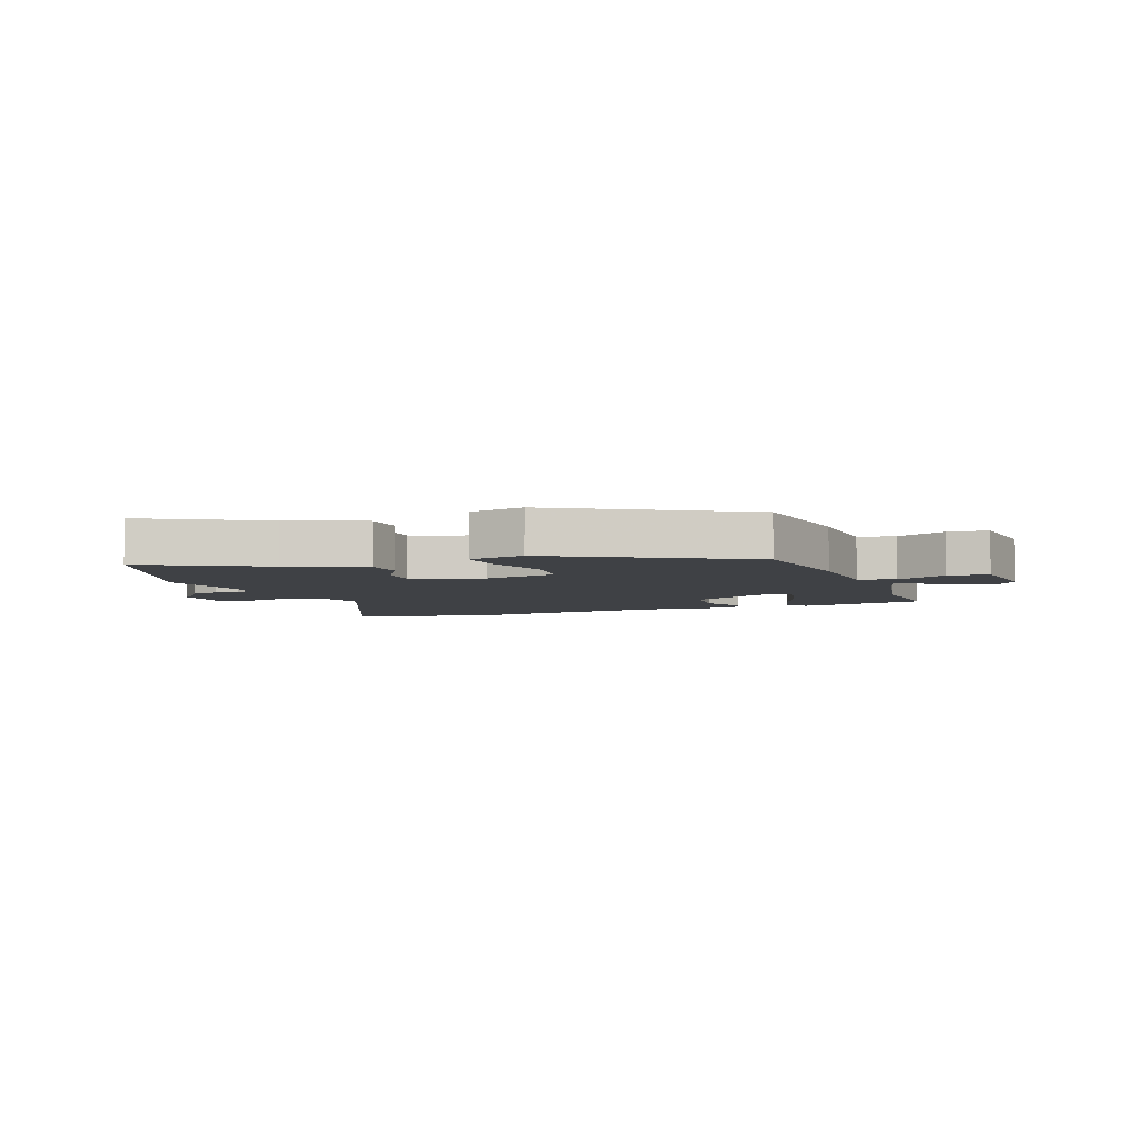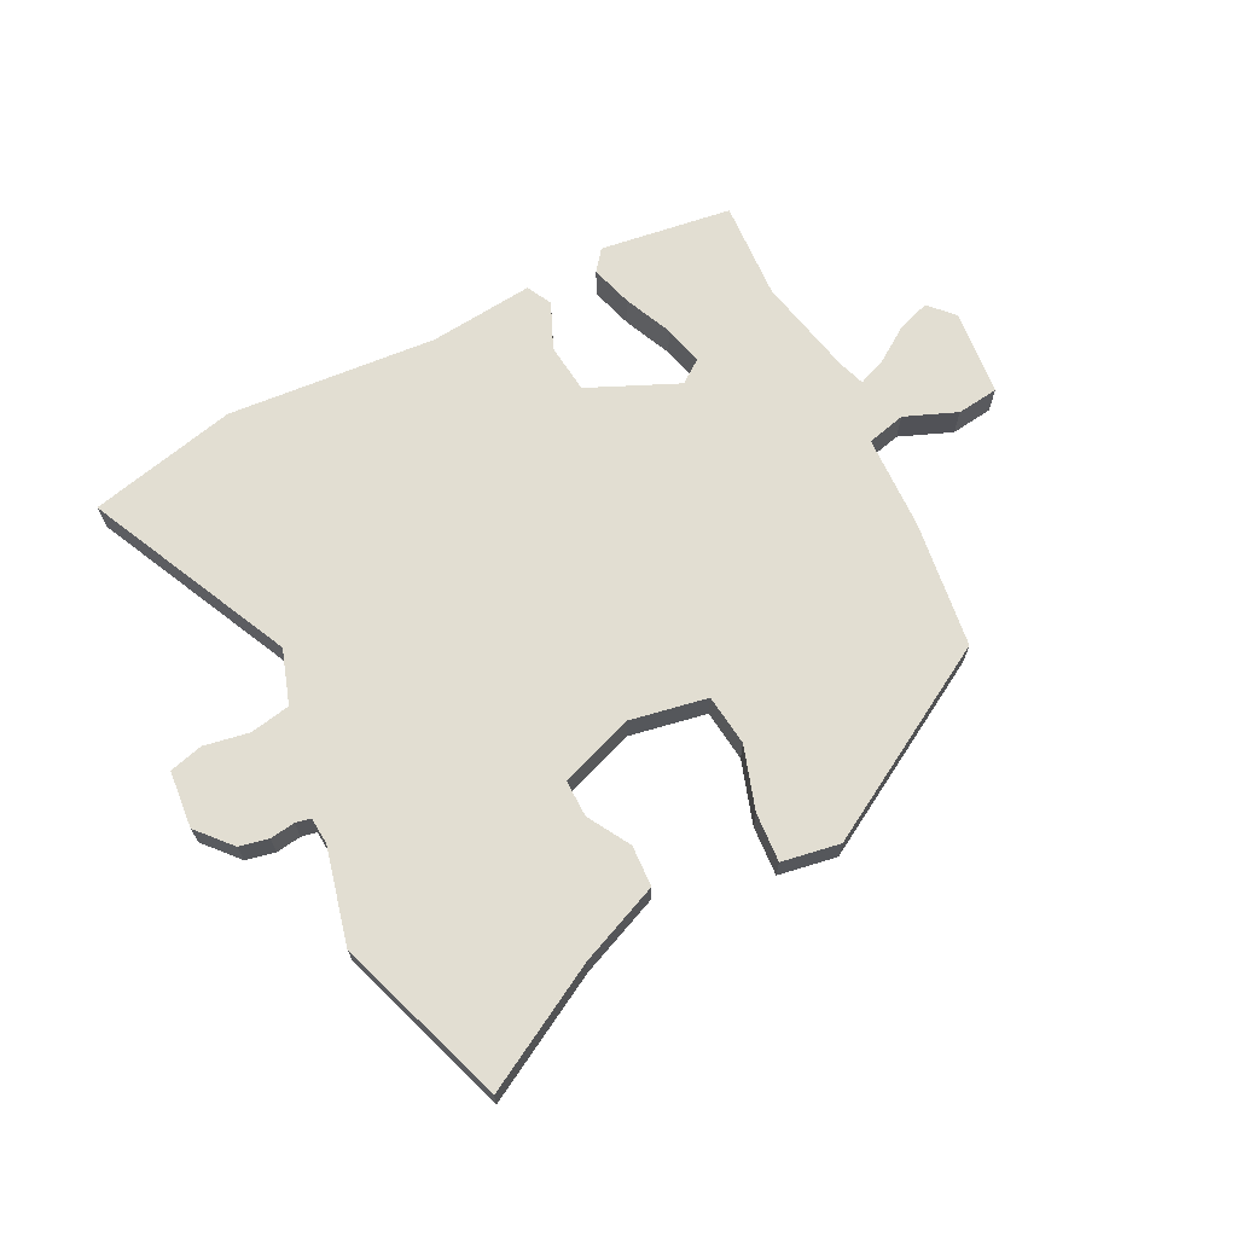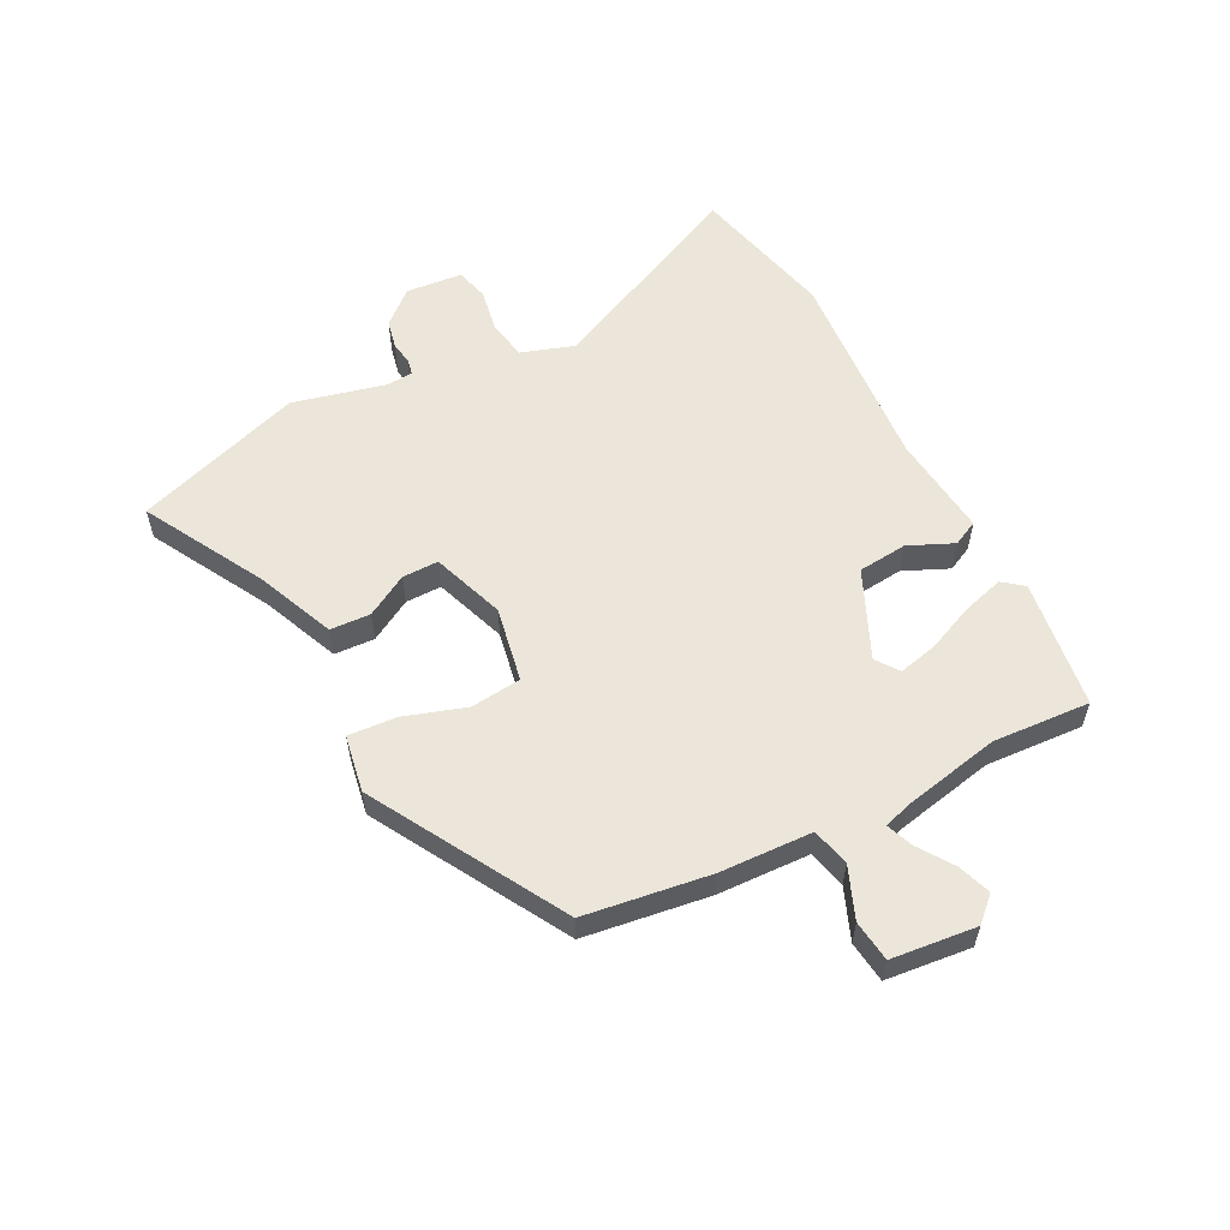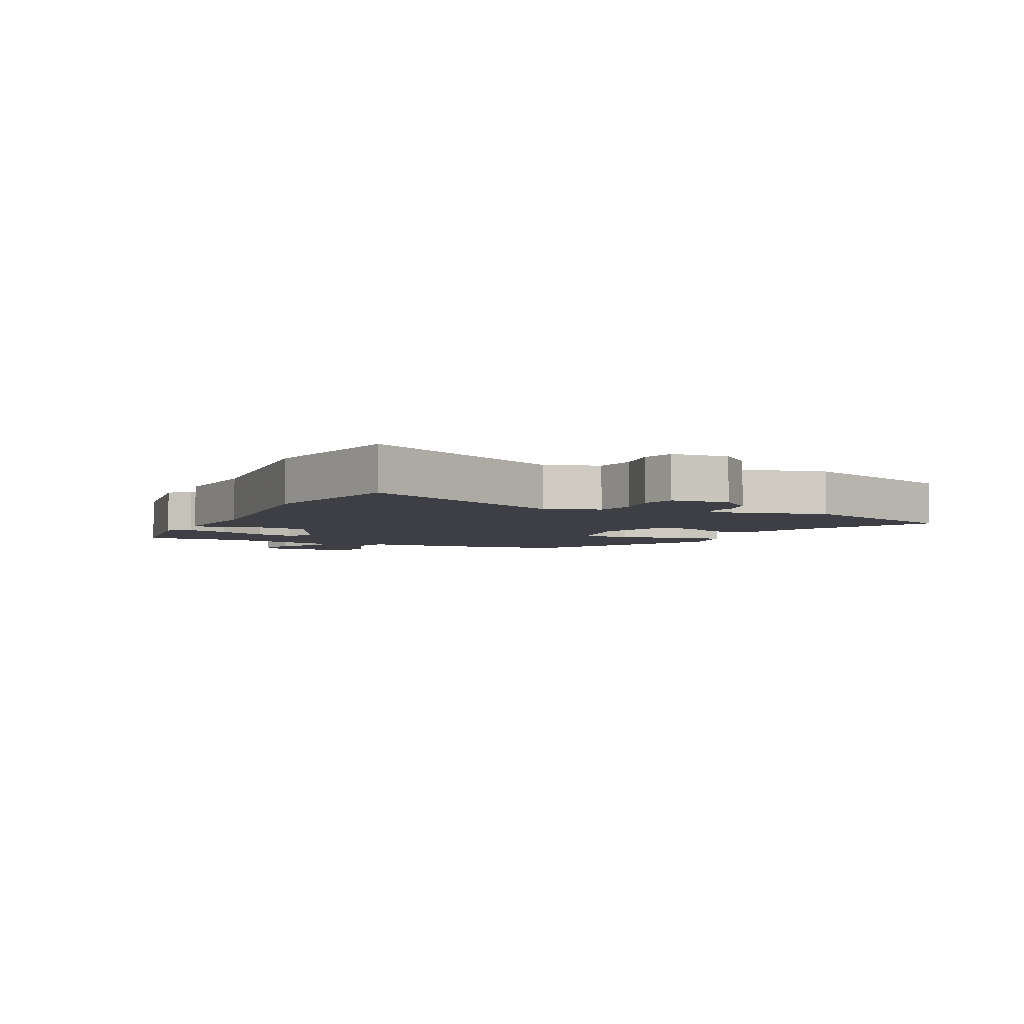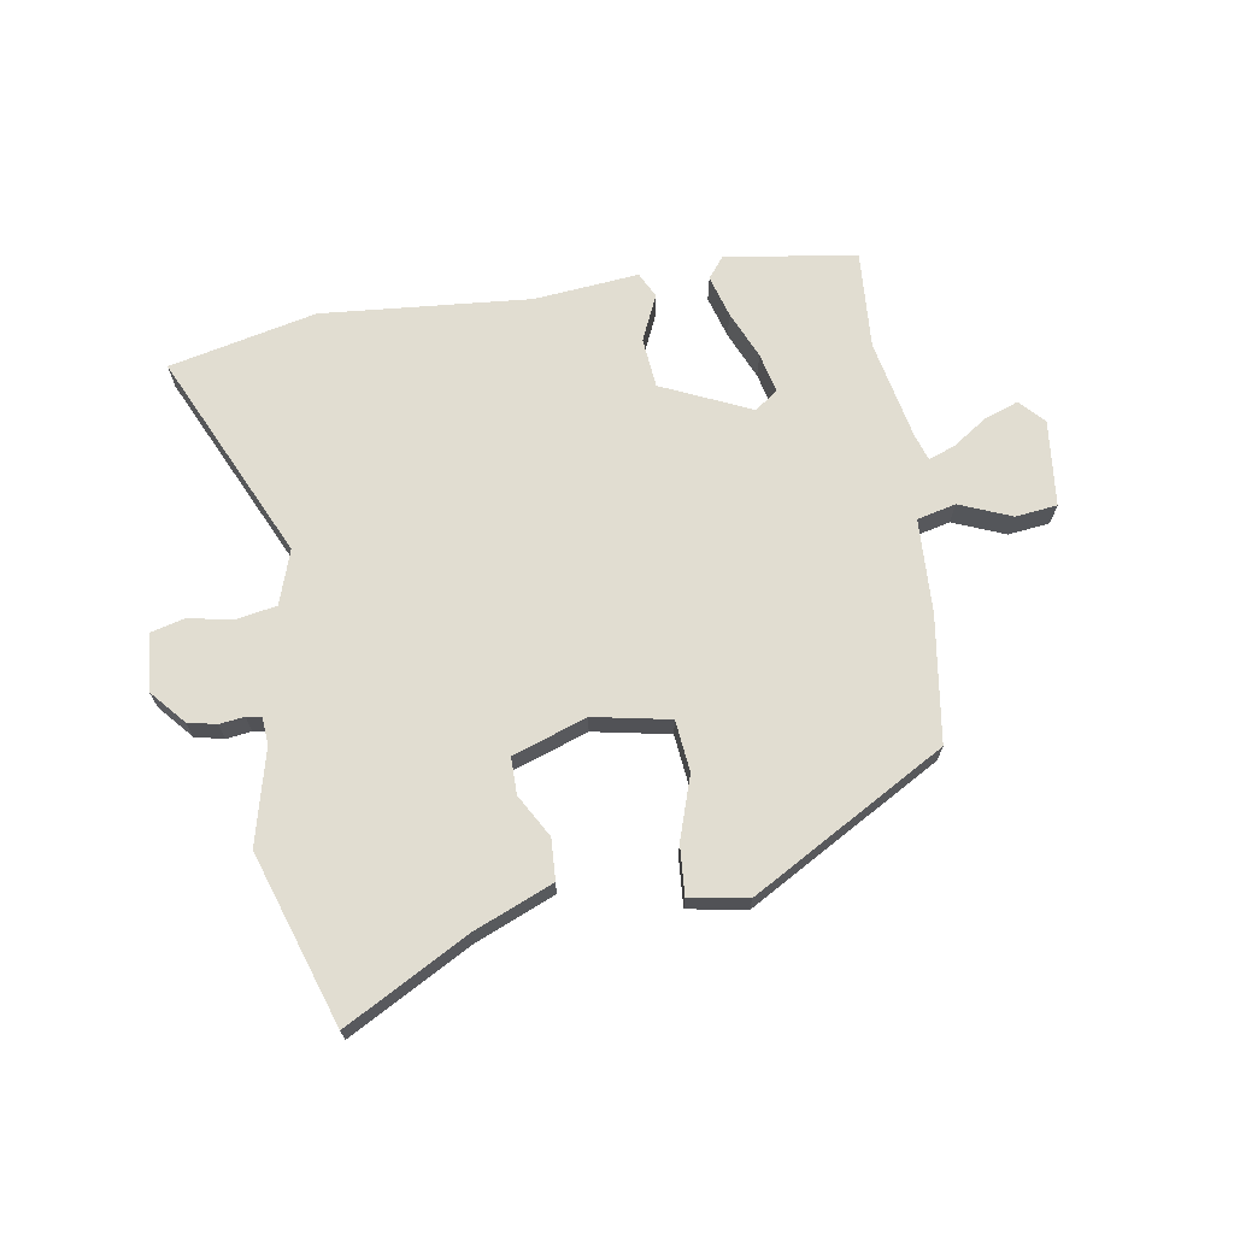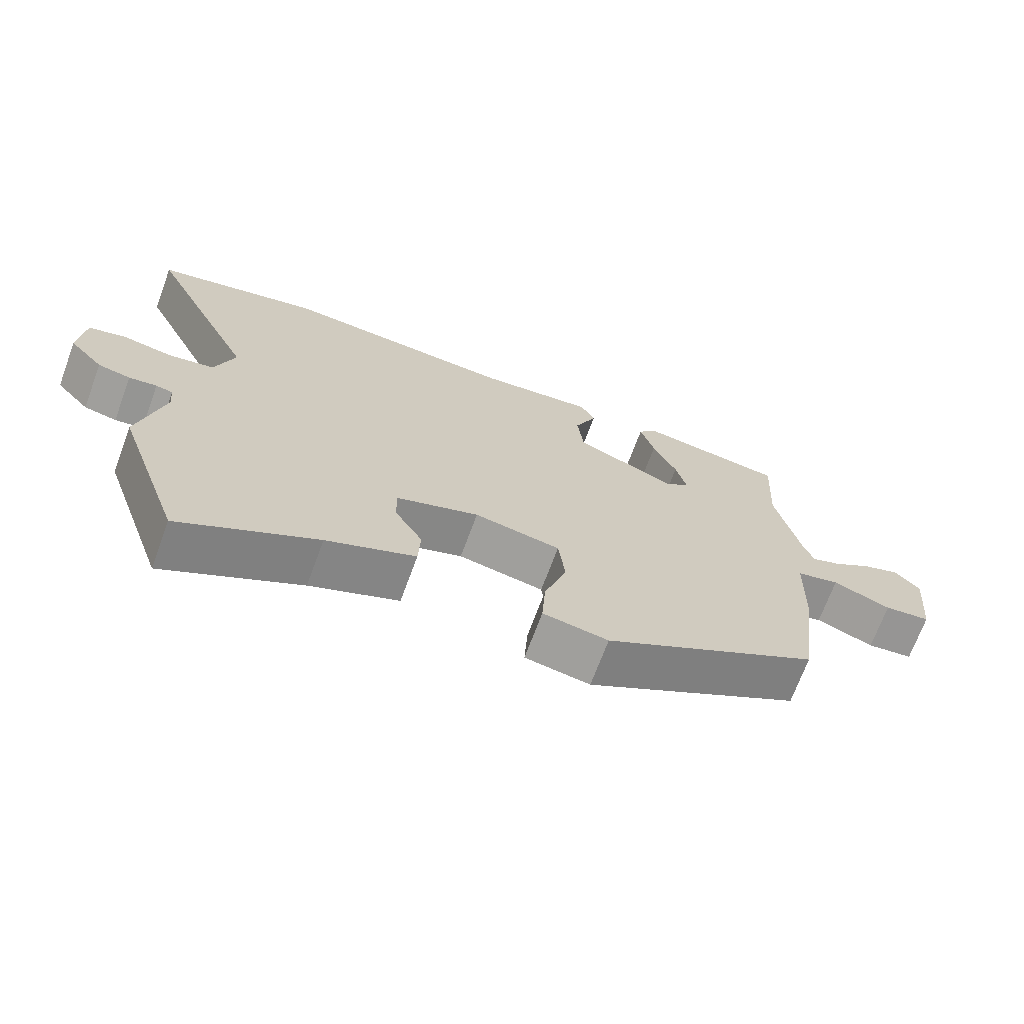
<metadata>
{"format":"obj","ext":"obj","renderer":"f3d","projection":"perspective","resolution":1024,"background":"white","views":[{"elev":-5.6,"azim":-158.2,"up":"+Y"},{"elev":67.8,"azim":153.4,"up":"+Y"},{"elev":57.0,"azim":-116.8,"up":"+Y"},{"elev":-4.5,"azim":64.9,"up":"+Y"},{"elev":68.8,"azim":171.5,"up":"+Y"},{"elev":-69.8,"azim":159.7,"up":"+Z"}]}
</metadata>
<code>
v 0.557 0.07 -0.336
v 0.459 0.07 -0.618
v 0.258 0.07 -0.505
v 0.127 0.07 -0.449
v 0.124 0.07 -0.381
v 0.165 0.07 -0.311
v 0.166 0.07 -0.25
v 0.044 0.07 -0.206
v -0.083 0.07 -0.229
v -0.093 0.07 -0.314
v -0.06 0.07 -0.418
v -0.055 0.07 -0.499
v -0.151 0.07 -0.515
v -0.47 0.07 -0.329
v -0.498 0.07 -0.119
v -0.503 0.07 0.037
v -0.567 0.07 0.053
v -0.653 0.07 0.019
v -0.722 0.07 0.028
v -0.736 0.07 0.171
v -0.698 0.07 0.211
v -0.643 0.07 0.191
v -0.585 0.07 0.151
v -0.541 0.07 0.134
v -0.526 0.07 0.179
v -0.491 0.07 0.343
v -0.5 0.07 0.507
v -0.282 0.07 0.536
v -0.255 0.07 0.501
v -0.276 0.07 0.431
v -0.311 0.07 0.352
v -0.327 0.07 0.286
v -0.289 0.07 0.258
v -0.141 0.07 0.323
v -0.132 0.07 0.406
v -0.165 0.07 0.482
v -0.144 0.07 0.524
v 0.029 0.07 0.505
v 0.375 0.07 0.53
v 0.618 0.07 0.471
v 0.455 0.07 0.13
v 0.484 0.07 0.04
v 0.55 0.07 0.027
v 0.625 0.07 0.04
v 0.68 0.07 0.025
v 0.688 0.07 -0.07
v 0.638 0.07 -0.126
v 0.59 0.07 -0.136
v 0.549 0.07 -0.13
v 0.524 0.07 -0.135
v 0.52 0.07 -0.179
v 0.557 0 -0.336
v 0.459 0 -0.618
v 0.258 0 -0.505
v 0.127 0 -0.449
v 0.124 0 -0.381
v 0.165 0 -0.311
v 0.166 0 -0.25
v 0.044 0 -0.206
v -0.083 0 -0.229
v -0.093 0 -0.314
v -0.06 0 -0.418
v -0.055 0 -0.499
v -0.151 0 -0.515
v -0.47 0 -0.329
v -0.498 0 -0.119
v -0.503 0 0.037
v -0.567 0 0.053
v -0.653 0 0.019
v -0.722 0 0.028
v -0.736 0 0.171
v -0.698 0 0.211
v -0.643 0 0.191
v -0.585 0 0.151
v -0.541 0 0.134
v -0.526 0 0.179
v -0.491 0 0.343
v -0.5 0 0.507
v -0.282 0 0.536
v -0.255 0 0.501
v -0.276 0 0.431
v -0.311 0 0.352
v -0.327 0 0.286
v -0.289 0 0.258
v -0.141 0 0.323
v -0.132 0 0.406
v -0.165 0 0.482
v -0.144 0 0.524
v 0.029 0 0.505
v 0.375 0 0.53
v 0.618 0 0.471
v 0.455 0 0.13
v 0.484 0 0.04
v 0.55 0 0.027
v 0.625 0 0.04
v 0.68 0 0.025
v 0.688 0 -0.07
v 0.638 0 -0.126
v 0.59 0 -0.136
v 0.549 0 -0.13
v 0.524 0 -0.135
v 0.52 0 -0.179
f 46 47 48 49
f 46 49 50
f 43 44 45 46
f 42 43 46 50
f 41 42 50 51
f 38 39 40 41
f 35 36 37 38
f 34 35 38 41
f 33 34 41 51
f 28 29 30 31
f 26 27 28 31
f 25 26 31 32
f 24 25 32 33
f 20 21 22 23
f 20 23 24
f 17 18 19 20
f 16 17 20 24
f 13 14 15 16
f 10 11 12 13
f 9 10 13 16
f 8 9 16 24
f 3 4 5 6
f 3 6 7
f 2 3 7
f 1 2 7
f 8 24 33 51
f 1 7 8 51
f 100 99 98 97
f 101 100 97
f 97 96 95 94
f 101 97 94 93
f 102 101 93 92
f 92 91 90 89
f 89 88 87 86
f 92 89 86 85
f 102 92 85 84
f 82 81 80 79
f 82 79 78 77
f 83 82 77 76
f 84 83 76 75
f 74 73 72 71
f 75 74 71
f 71 70 69 68
f 75 71 68 67
f 67 66 65 64
f 64 63 62 61
f 67 64 61 60
f 75 67 60 59
f 57 56 55 54
f 58 57 54
f 58 54 53
f 58 53 52
f 102 84 75 59
f 102 59 58 52
f 1 52 53 2
f 2 53 54 3
f 3 54 55 4
f 4 55 56 5
f 5 56 57 6
f 6 57 58 7
f 7 58 59 8
f 8 59 60 9
f 9 60 61 10
f 10 61 62 11
f 11 62 63 12
f 12 63 64 13
f 13 64 65 14
f 14 65 66 15
f 15 66 67 16
f 16 67 68 17
f 17 68 69 18
f 18 69 70 19
f 19 70 71 20
f 20 71 72 21
f 21 72 73 22
f 22 73 74 23
f 23 74 75 24
f 24 75 76 25
f 25 76 77 26
f 26 77 78 27
f 27 78 79 28
f 28 79 80 29
f 29 80 81 30
f 30 81 82 31
f 31 82 83 32
f 32 83 84 33
f 33 84 85 34
f 34 85 86 35
f 35 86 87 36
f 36 87 88 37
f 37 88 89 38
f 38 89 90 39
f 39 90 91 40
f 40 91 92 41
f 41 92 93 42
f 42 93 94 43
f 43 94 95 44
f 44 95 96 45
f 45 96 97 46
f 46 97 98 47
f 47 98 99 48
f 48 99 100 49
f 49 100 101 50
f 50 101 102 51
f 51 102 52 1

</code>
